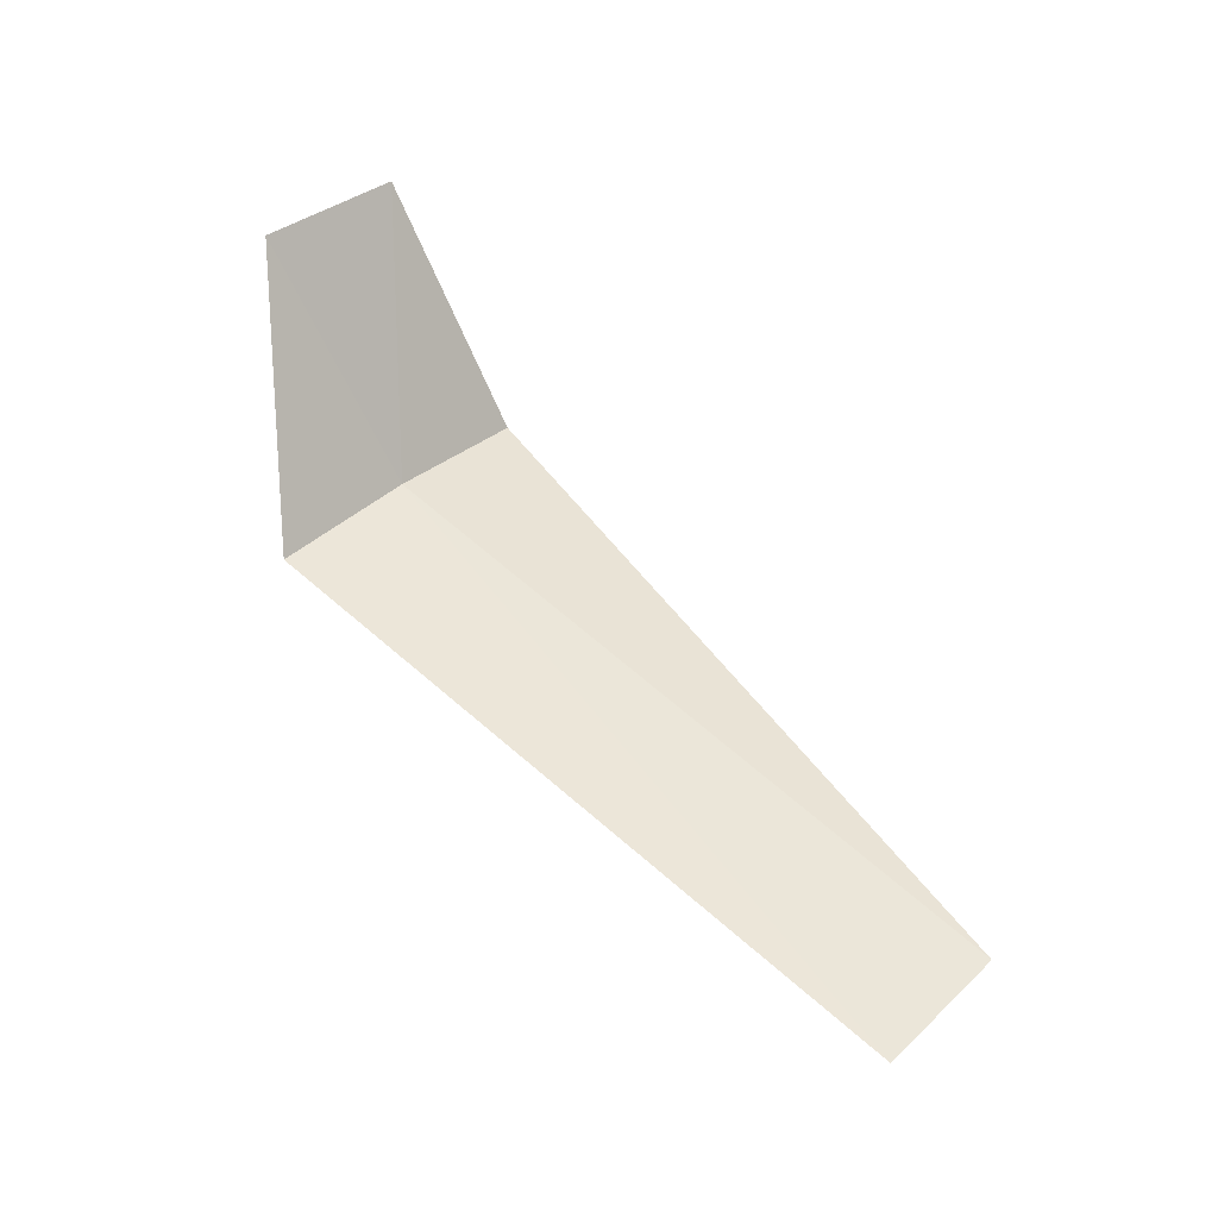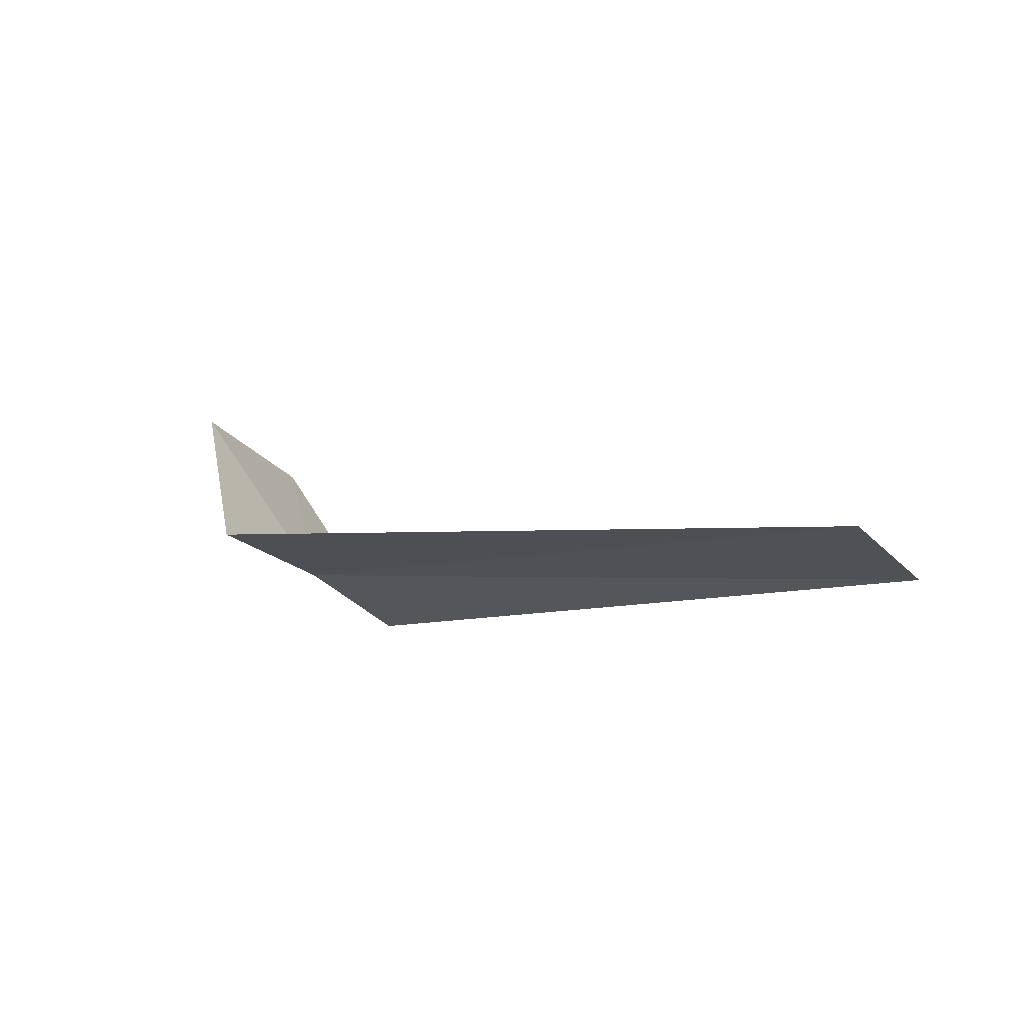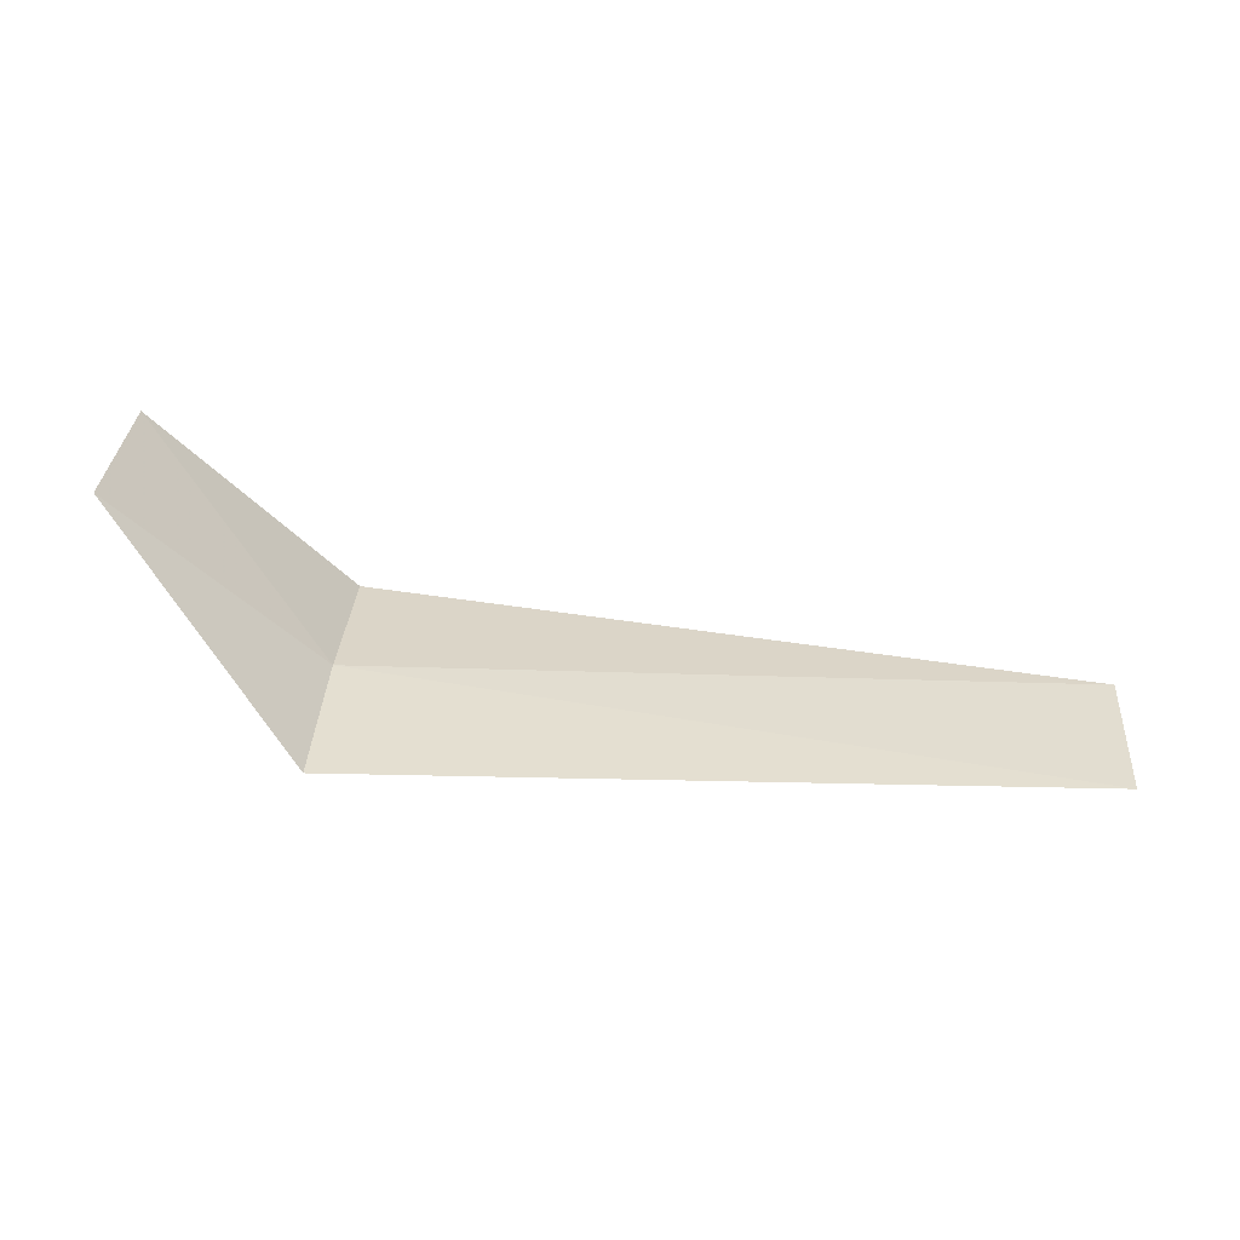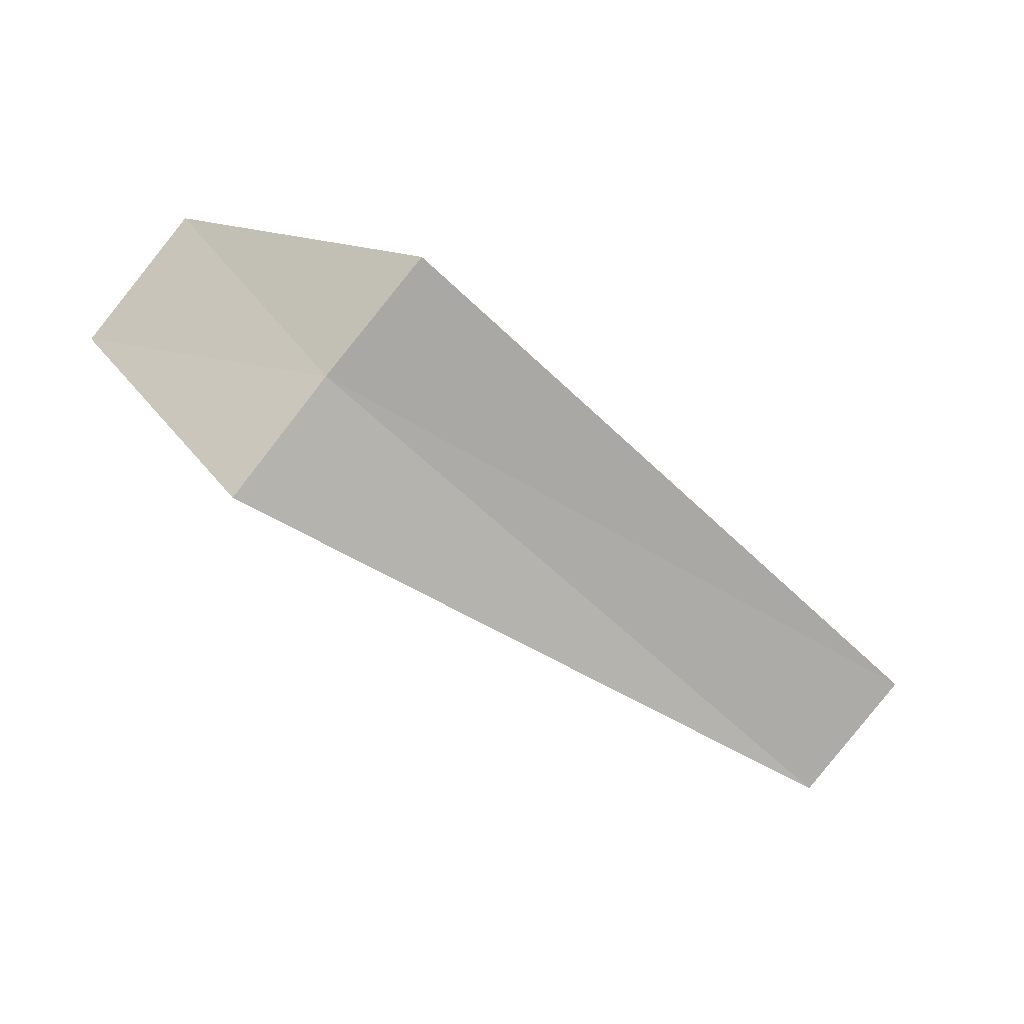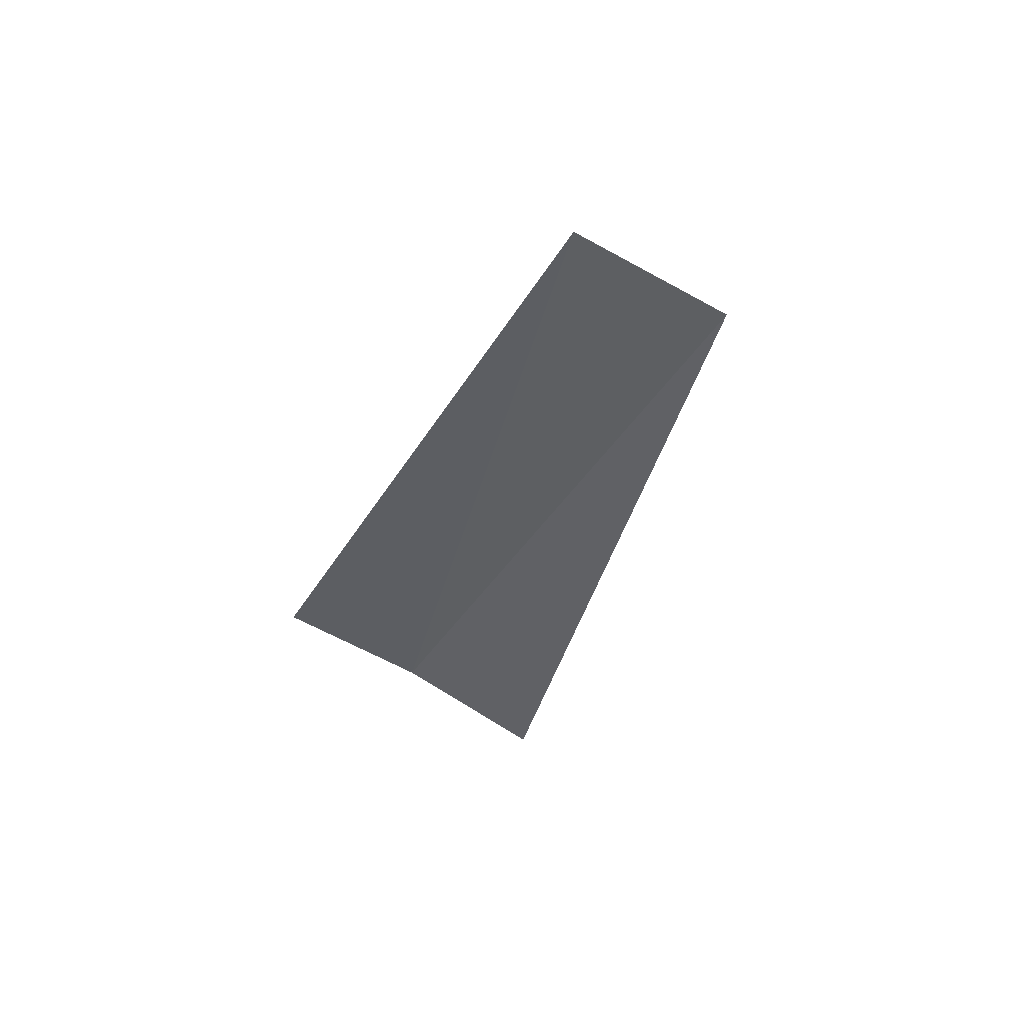
<metadata>
{"format":"obj","ext":"obj","renderer":"f3d","projection":"perspective","resolution":1024,"background":"white","views":[{"elev":63.1,"azim":44.0,"up":"+Z"},{"elev":-3.1,"azim":33.8,"up":"+Z"},{"elev":52.2,"azim":3.6,"up":"+Z"},{"elev":-63.0,"azim":-41.1,"up":"+Z"},{"elev":-34.5,"azim":67.5,"up":"+Z"}]}
</metadata>
<code>
v 4.178 -9.302 26.5
v 4.178 -8.565 26.19
v 3.178 -8.347 27.19
v 3.178 -9.145 27.5
v 4.178 -10.07 26.72
v 7.928 -9.14 26.44
v 7.928 -9.895 26.68
f 1 3 2
f 1 5 4
f 1 4 3
f 1 6 7
f 1 2 6
f 1 7 5

</code>
